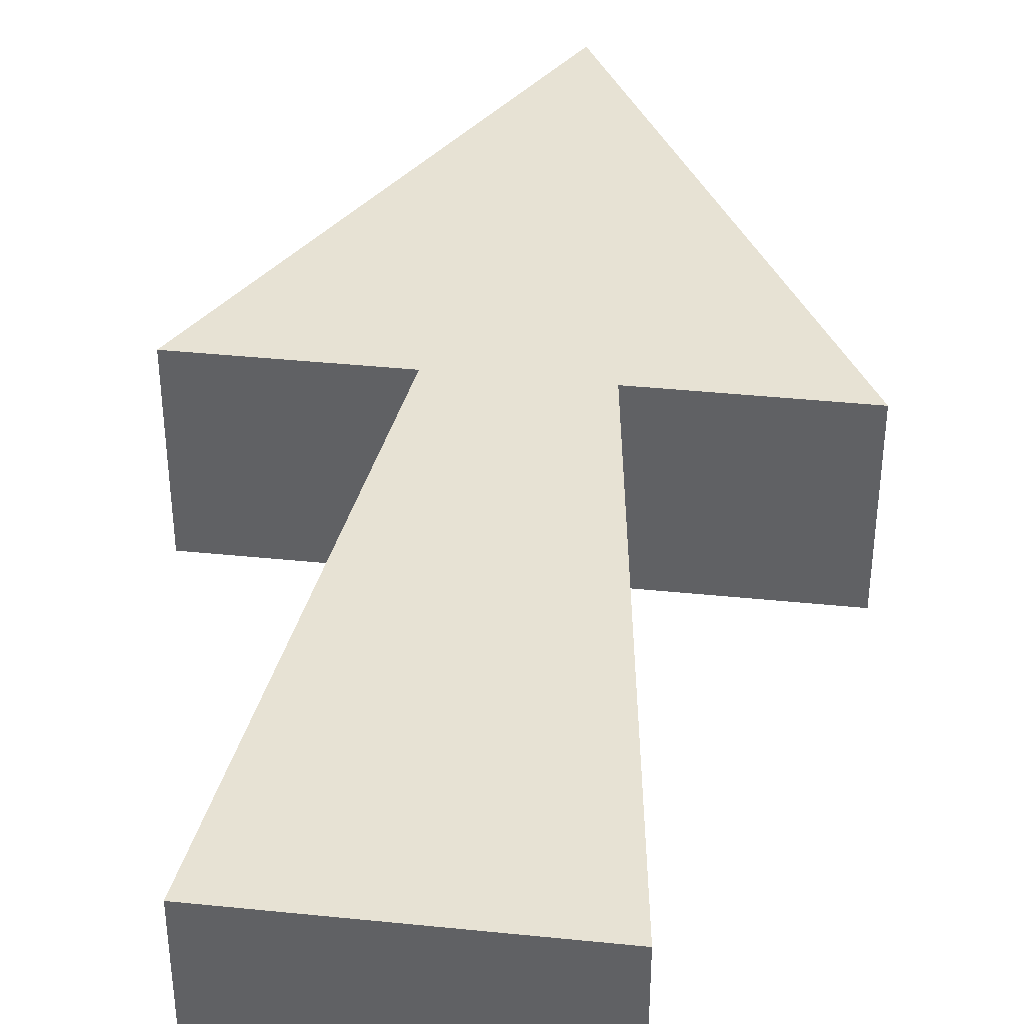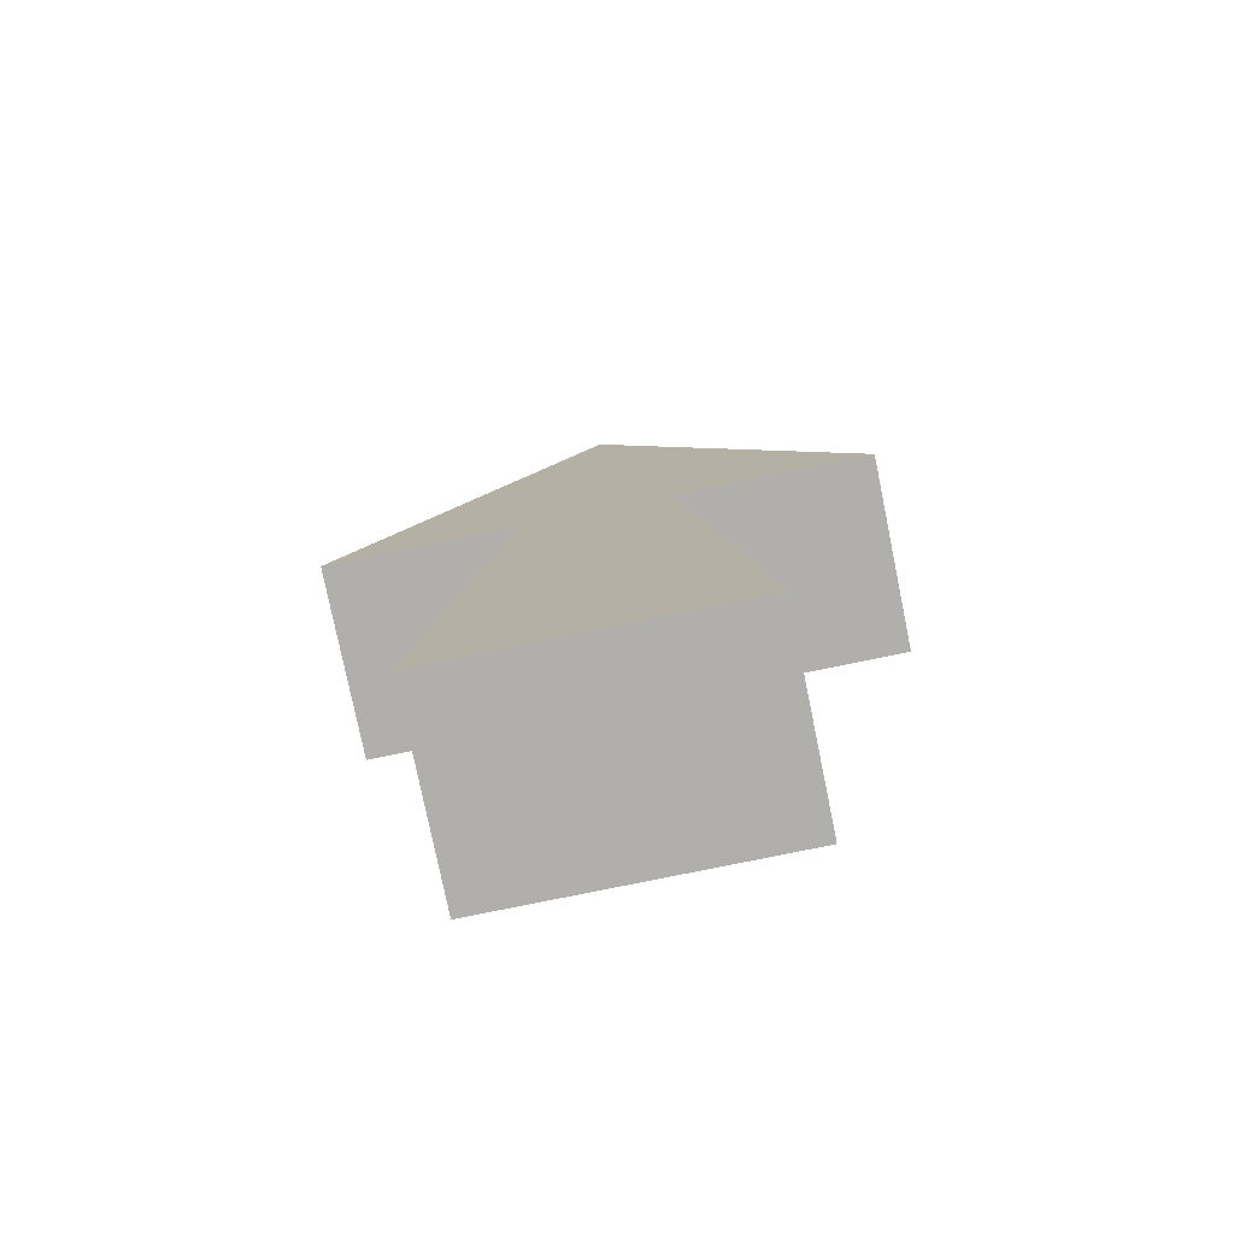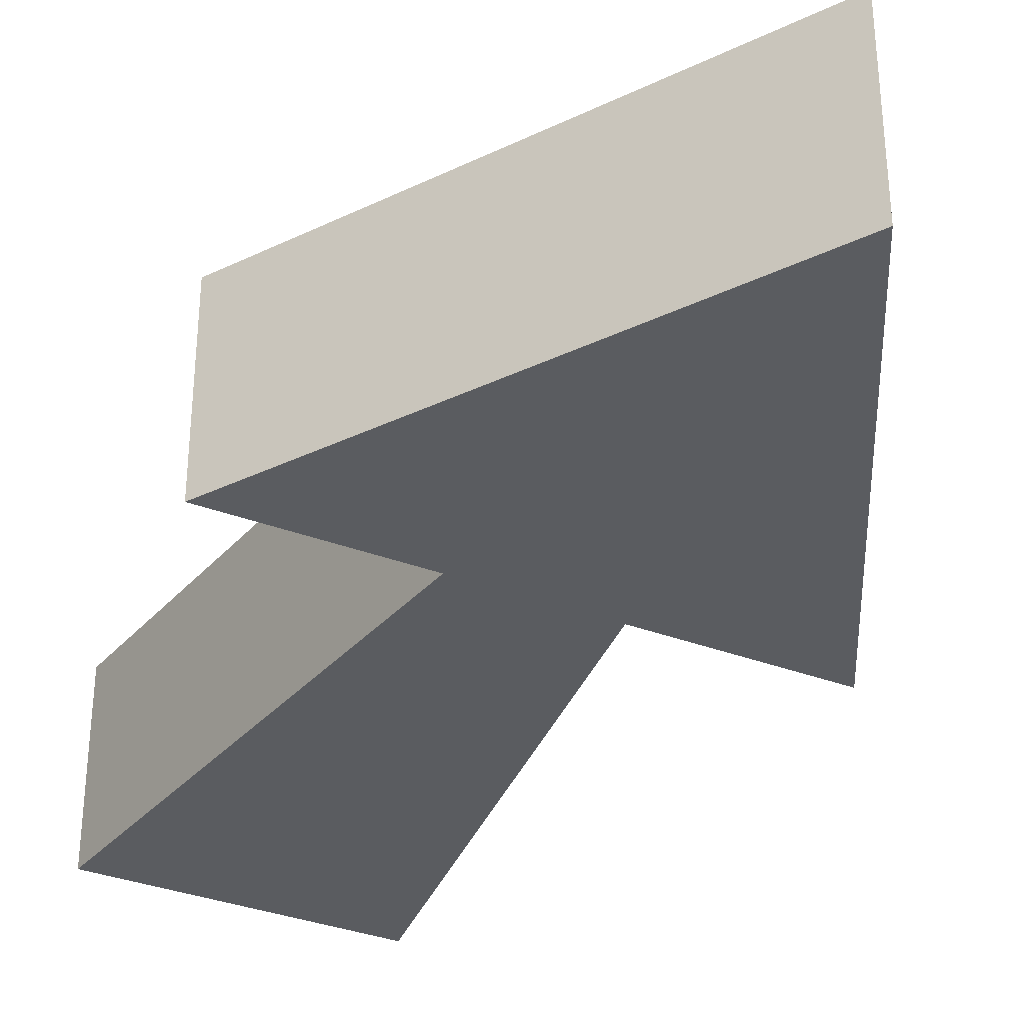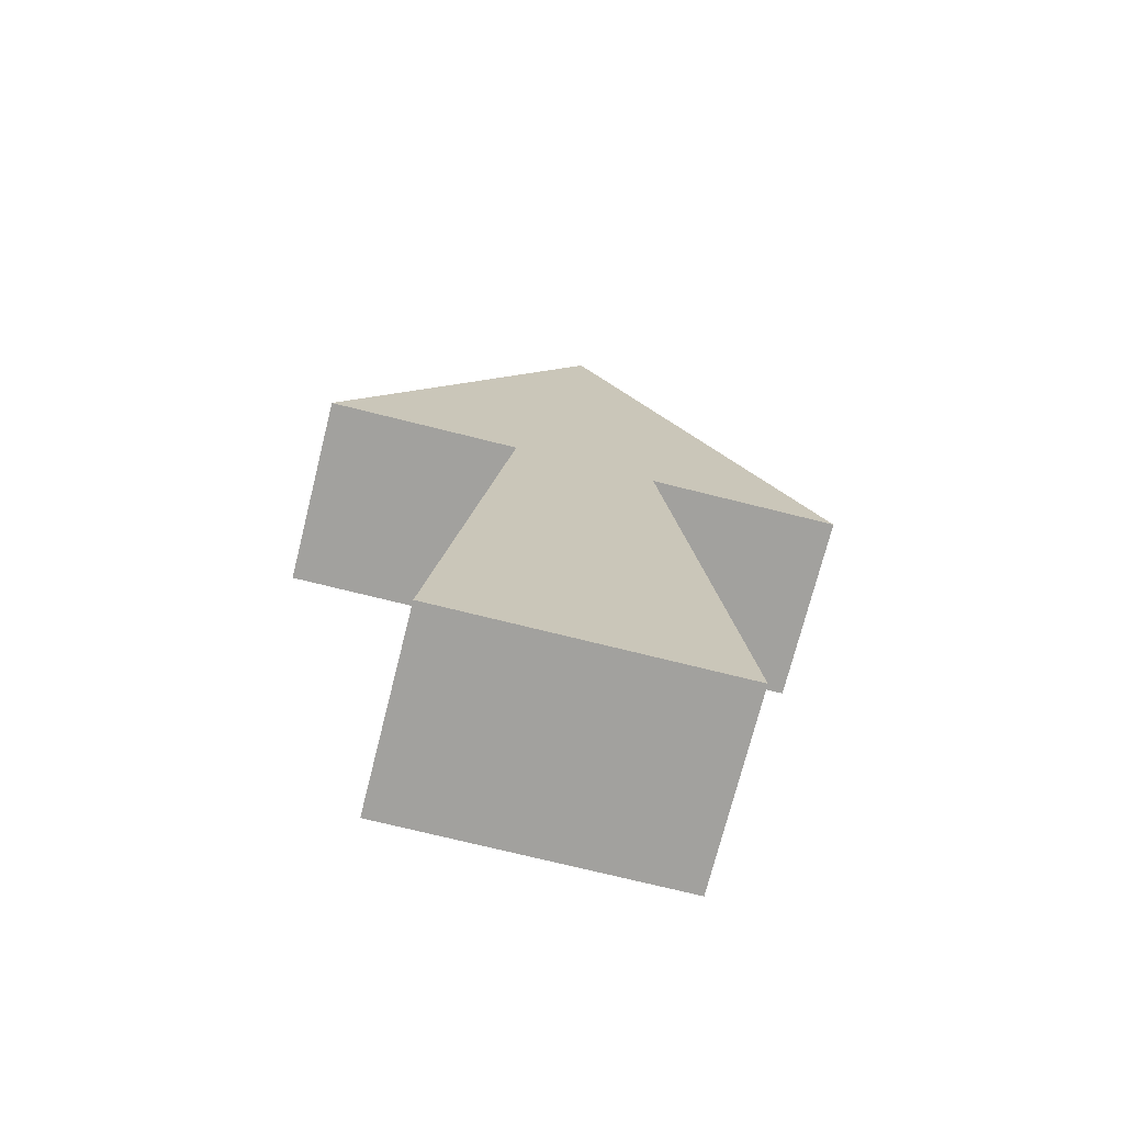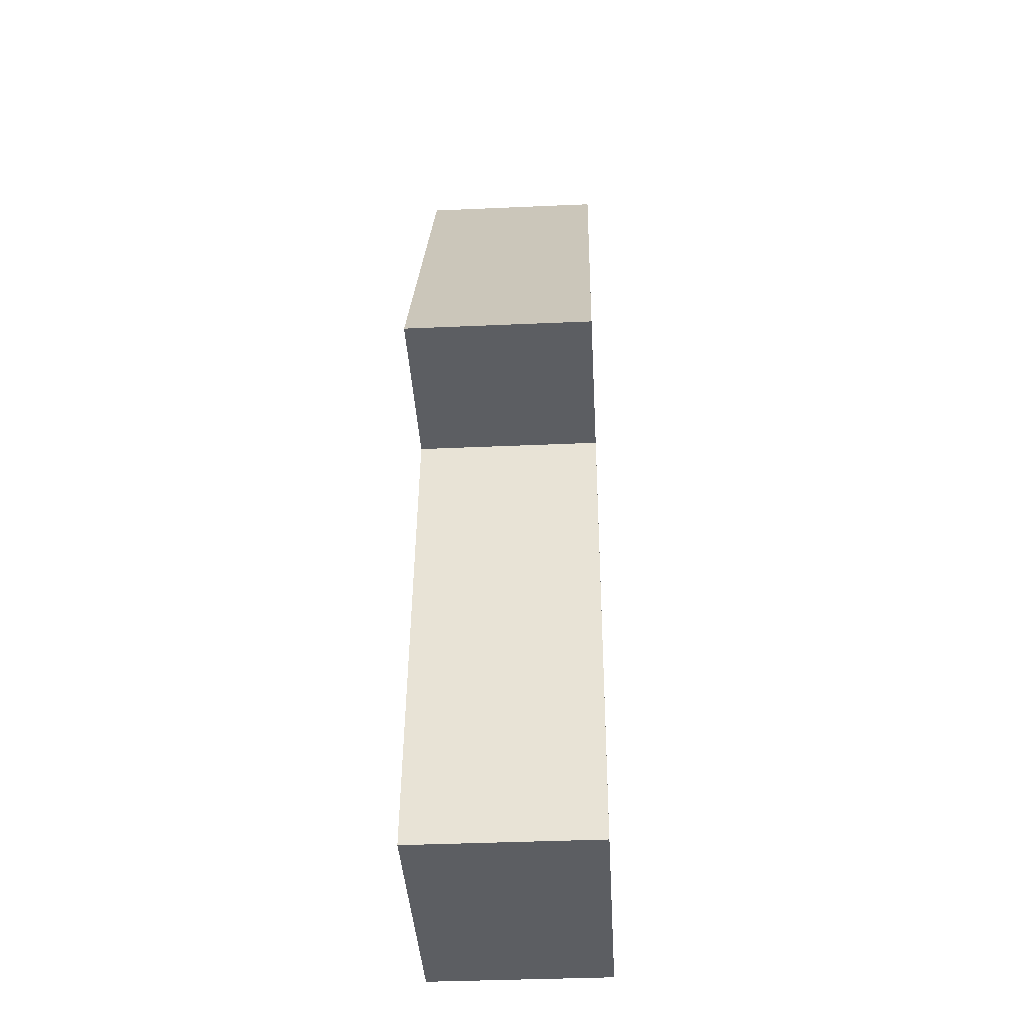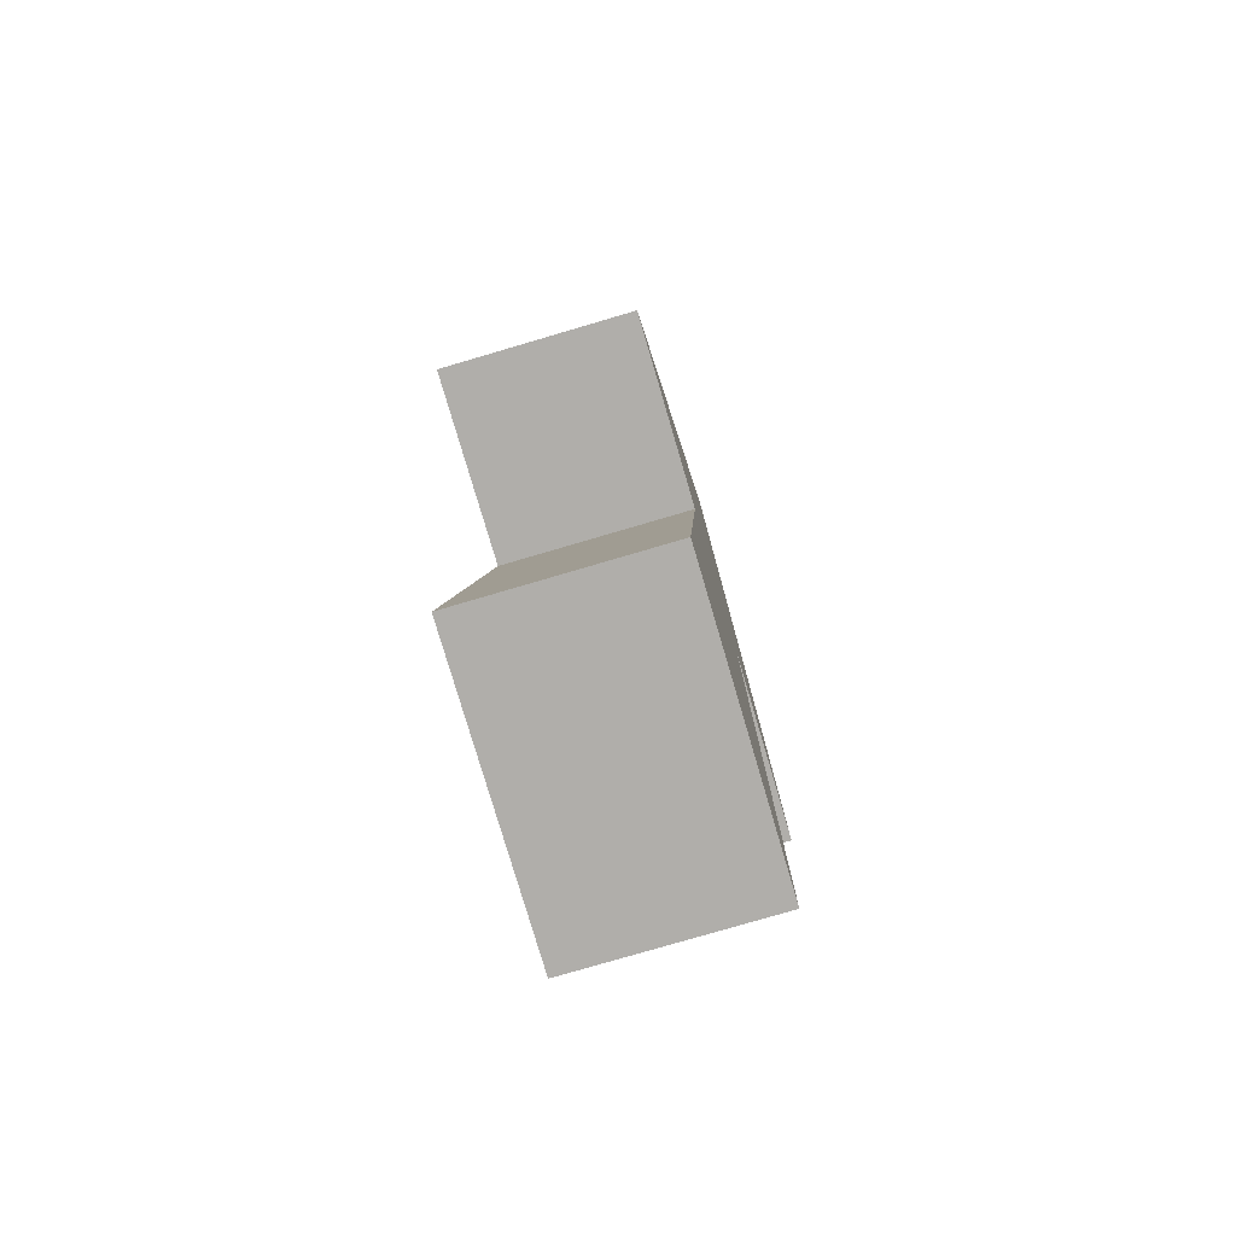
<metadata>
{"format":"obj","ext":"obj","renderer":"f3d","projection":"perspective","resolution":1024,"background":"white","views":[{"elev":39.9,"azim":7.2,"up":"+Z"},{"elev":-78.1,"azim":-168.4,"up":"+Y"},{"elev":-34.4,"azim":152.9,"up":"+Z"},{"elev":-72.1,"azim":165.9,"up":"+Y"},{"elev":-38.2,"azim":-86.8,"up":"+Y"},{"elev":-77.8,"azim":-73.6,"up":"+Y"}]}
</metadata>
<code>
g Body1
v -27.5 55.11 0
v -7.5 55.11 0
v -7.5 55.11 20
v -27.5 55.11 20
v 0 102.7 0
v 0 102.7 20
v 27.5 55.11 0
v 27.5 55.11 20
v 7.5 55.11 0
v 7.5 55.11 20
v 15 0 0
v 15 0 20
v -15 0 0
v -15 0 20
f 1 2 4
f 4 2 3
f 5 1 6
f 6 1 4
f 7 5 8
f 8 5 6
f 9 7 10
f 10 7 8
f 11 9 12
f 12 9 10
f 13 11 14
f 14 11 12
f 2 13 3
f 3 13 14
f 14 12 3
f 3 12 10
f 3 10 6
f 6 10 8
f 6 4 3
f 11 13 9
f 9 13 2
f 9 2 5
f 5 2 1
f 5 7 9

</code>
